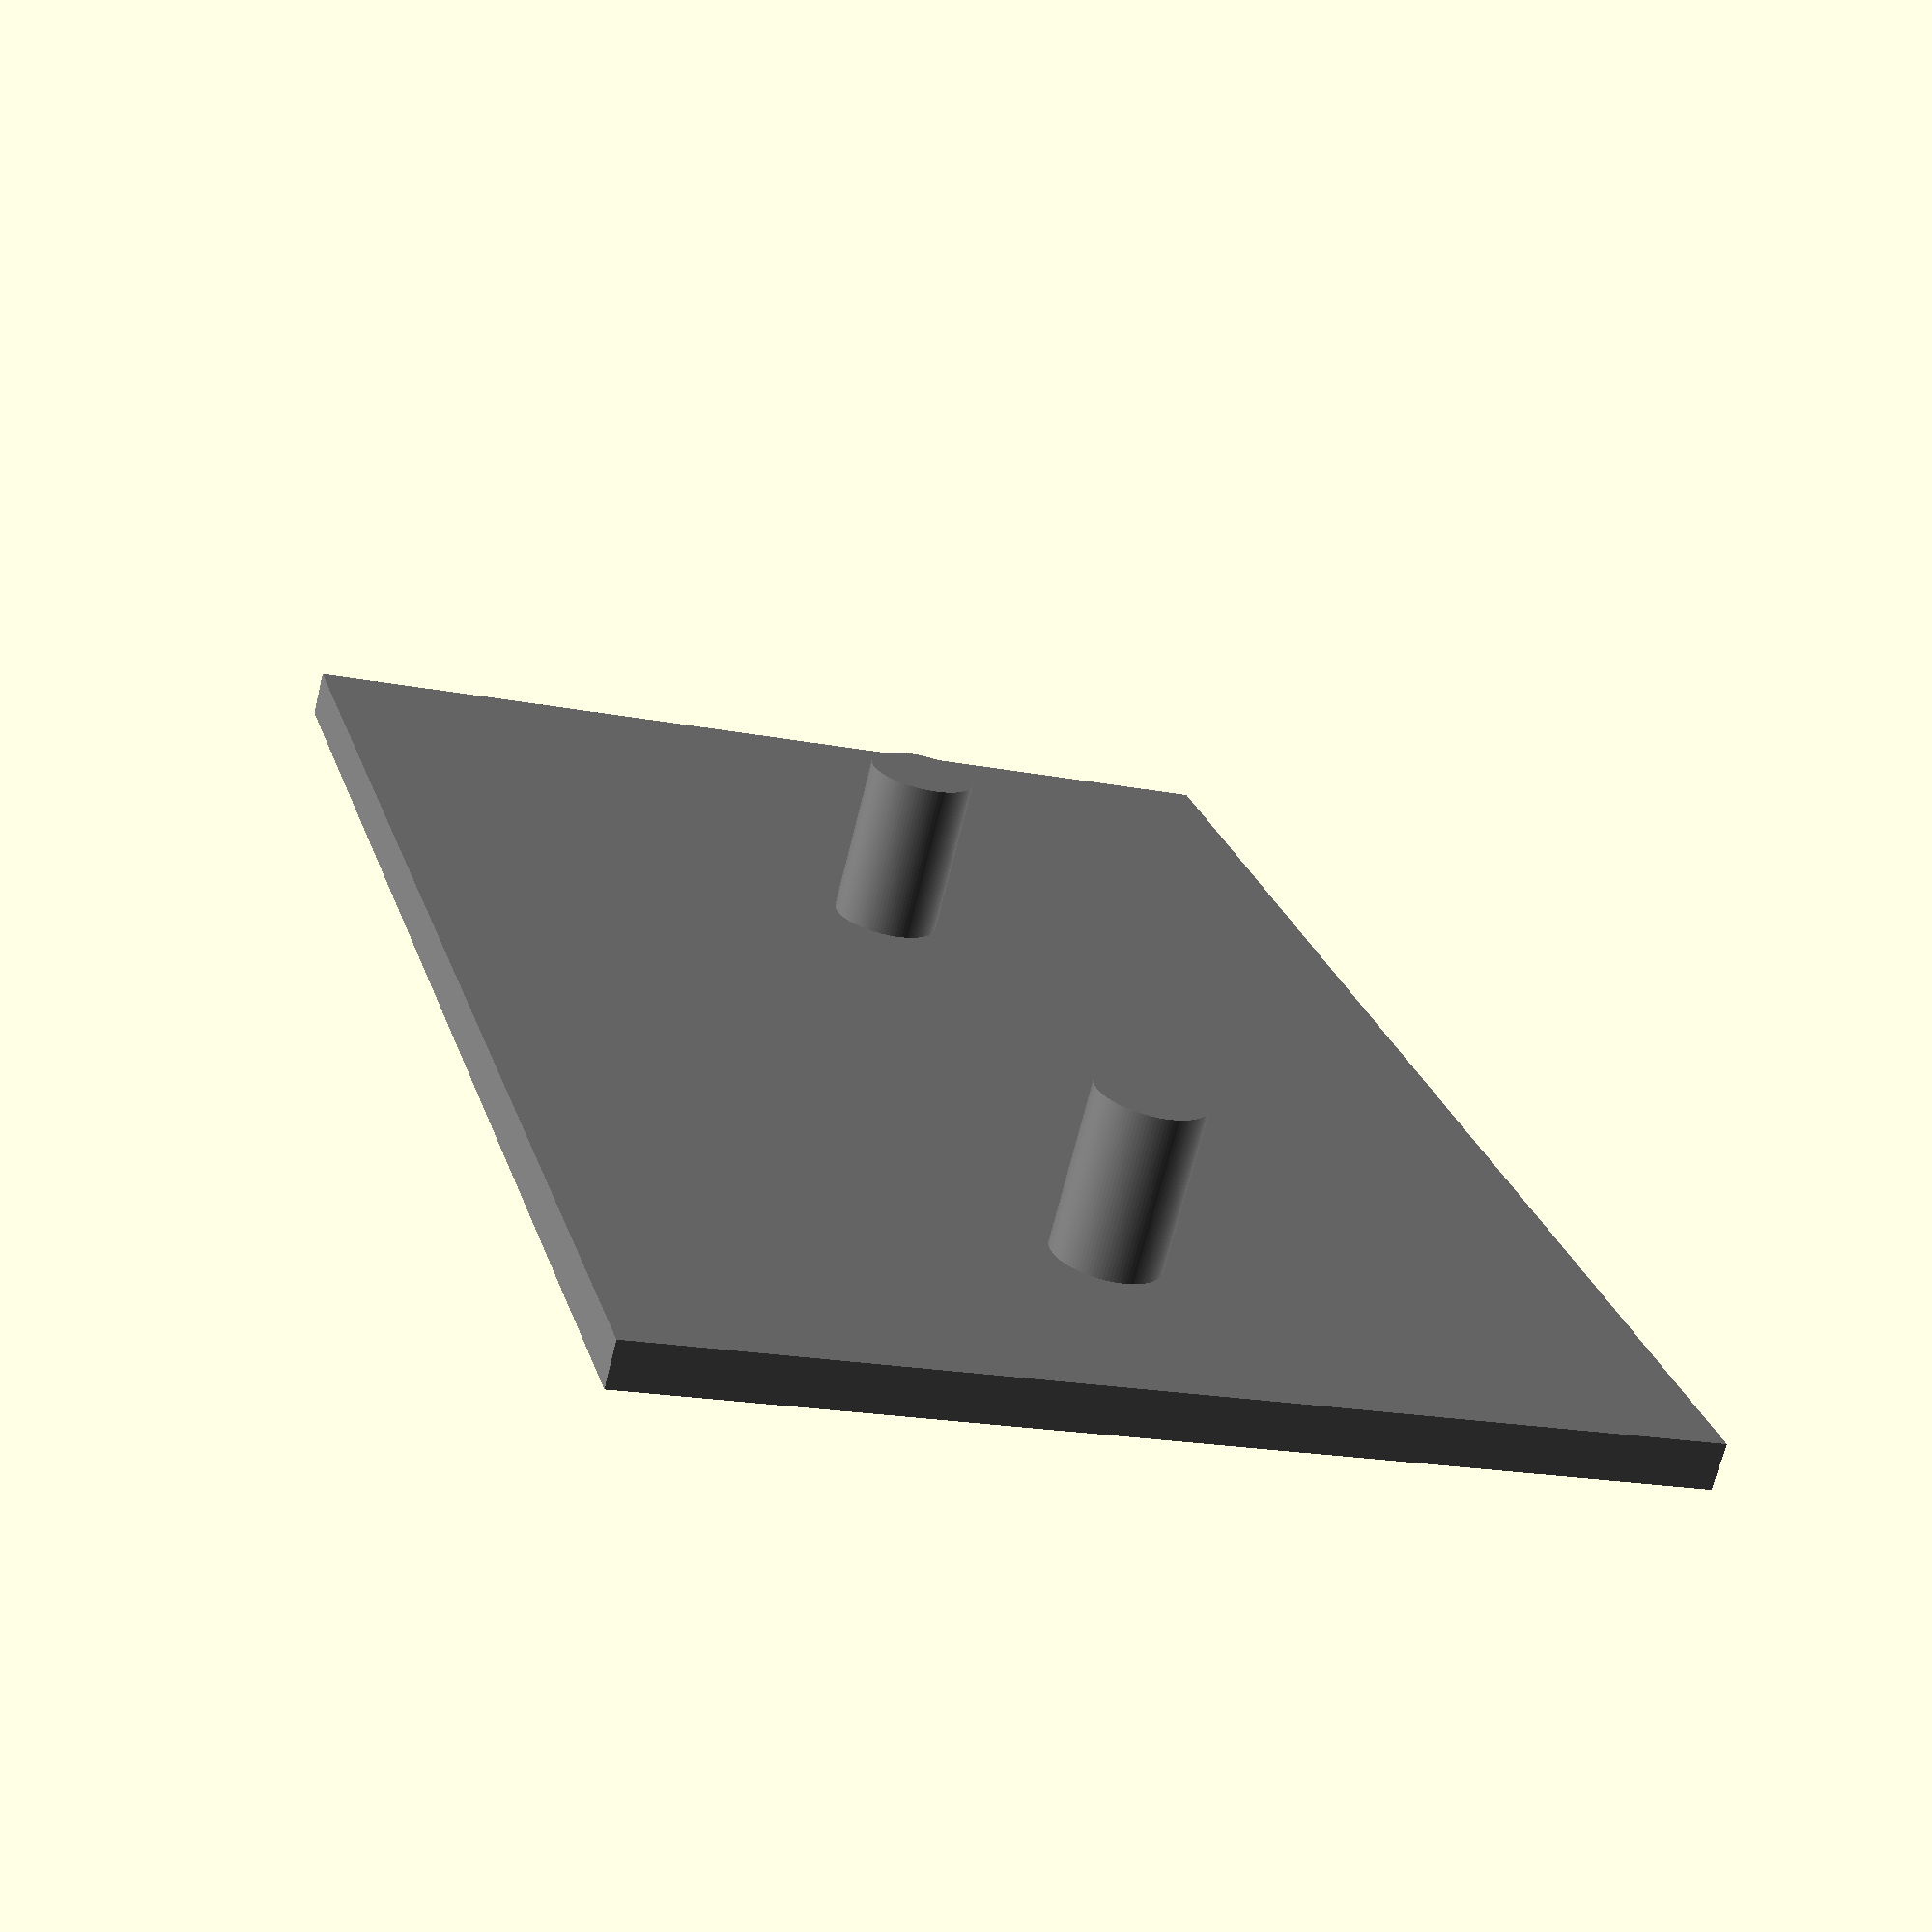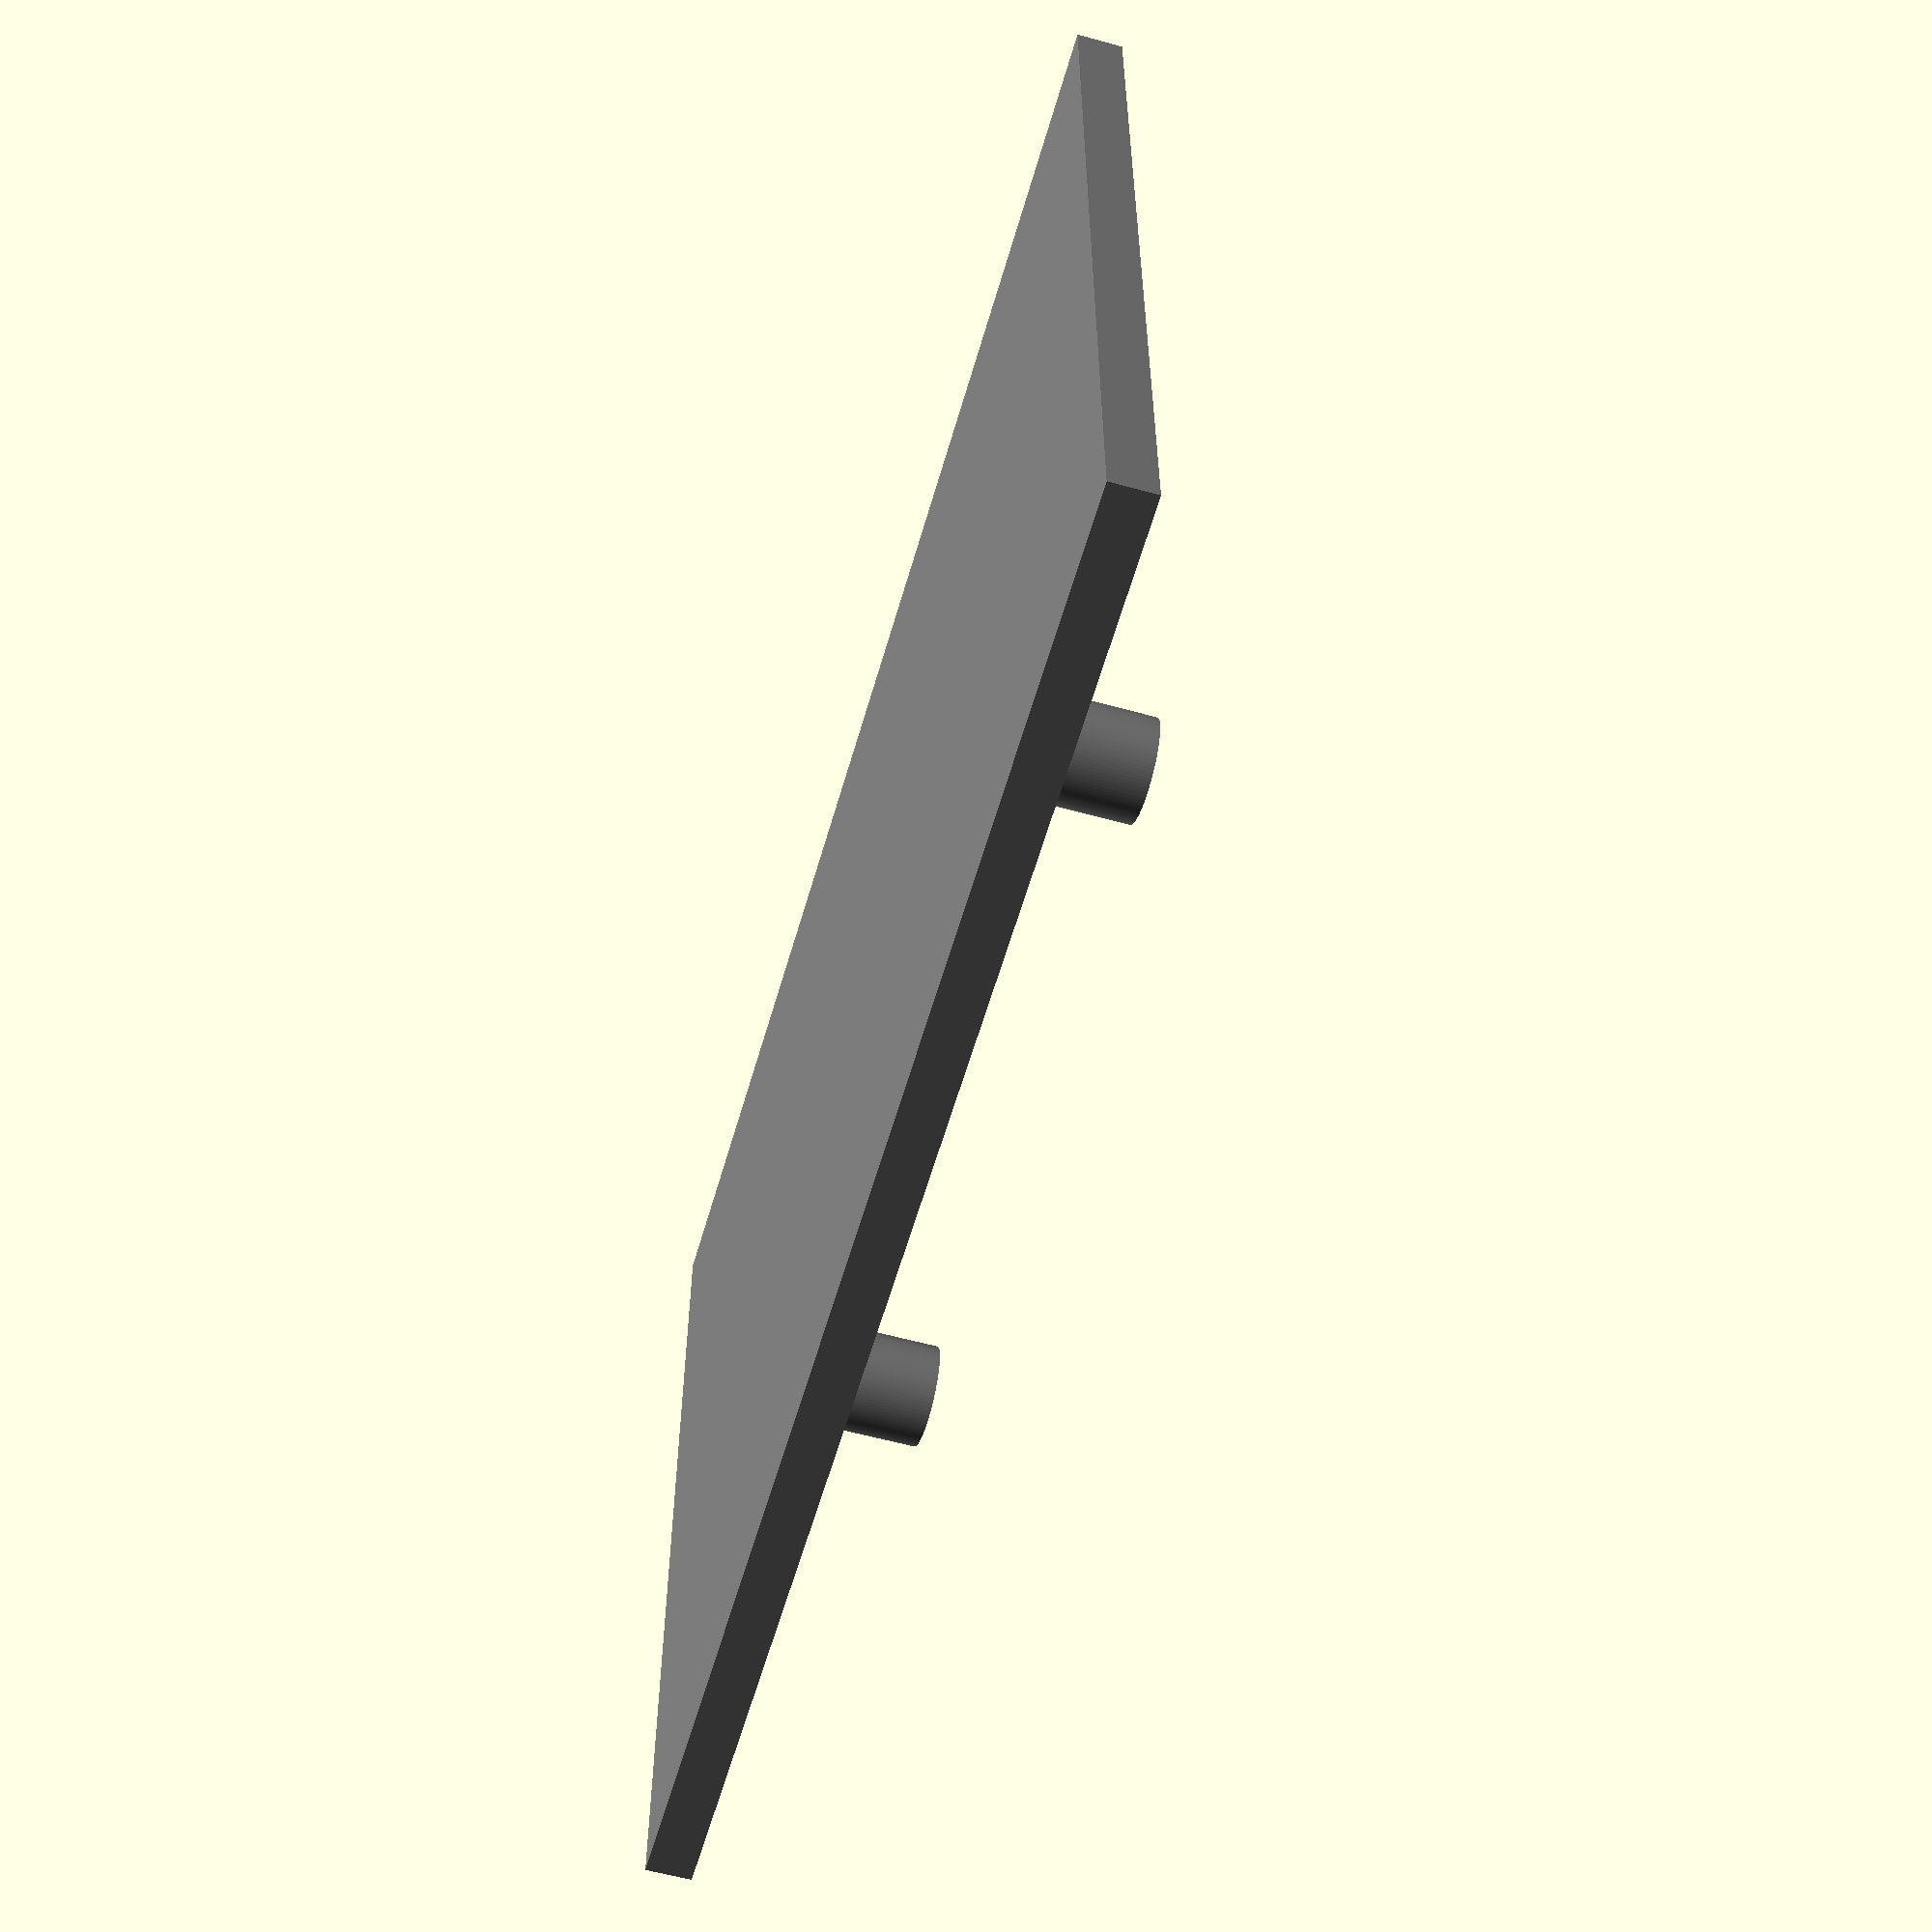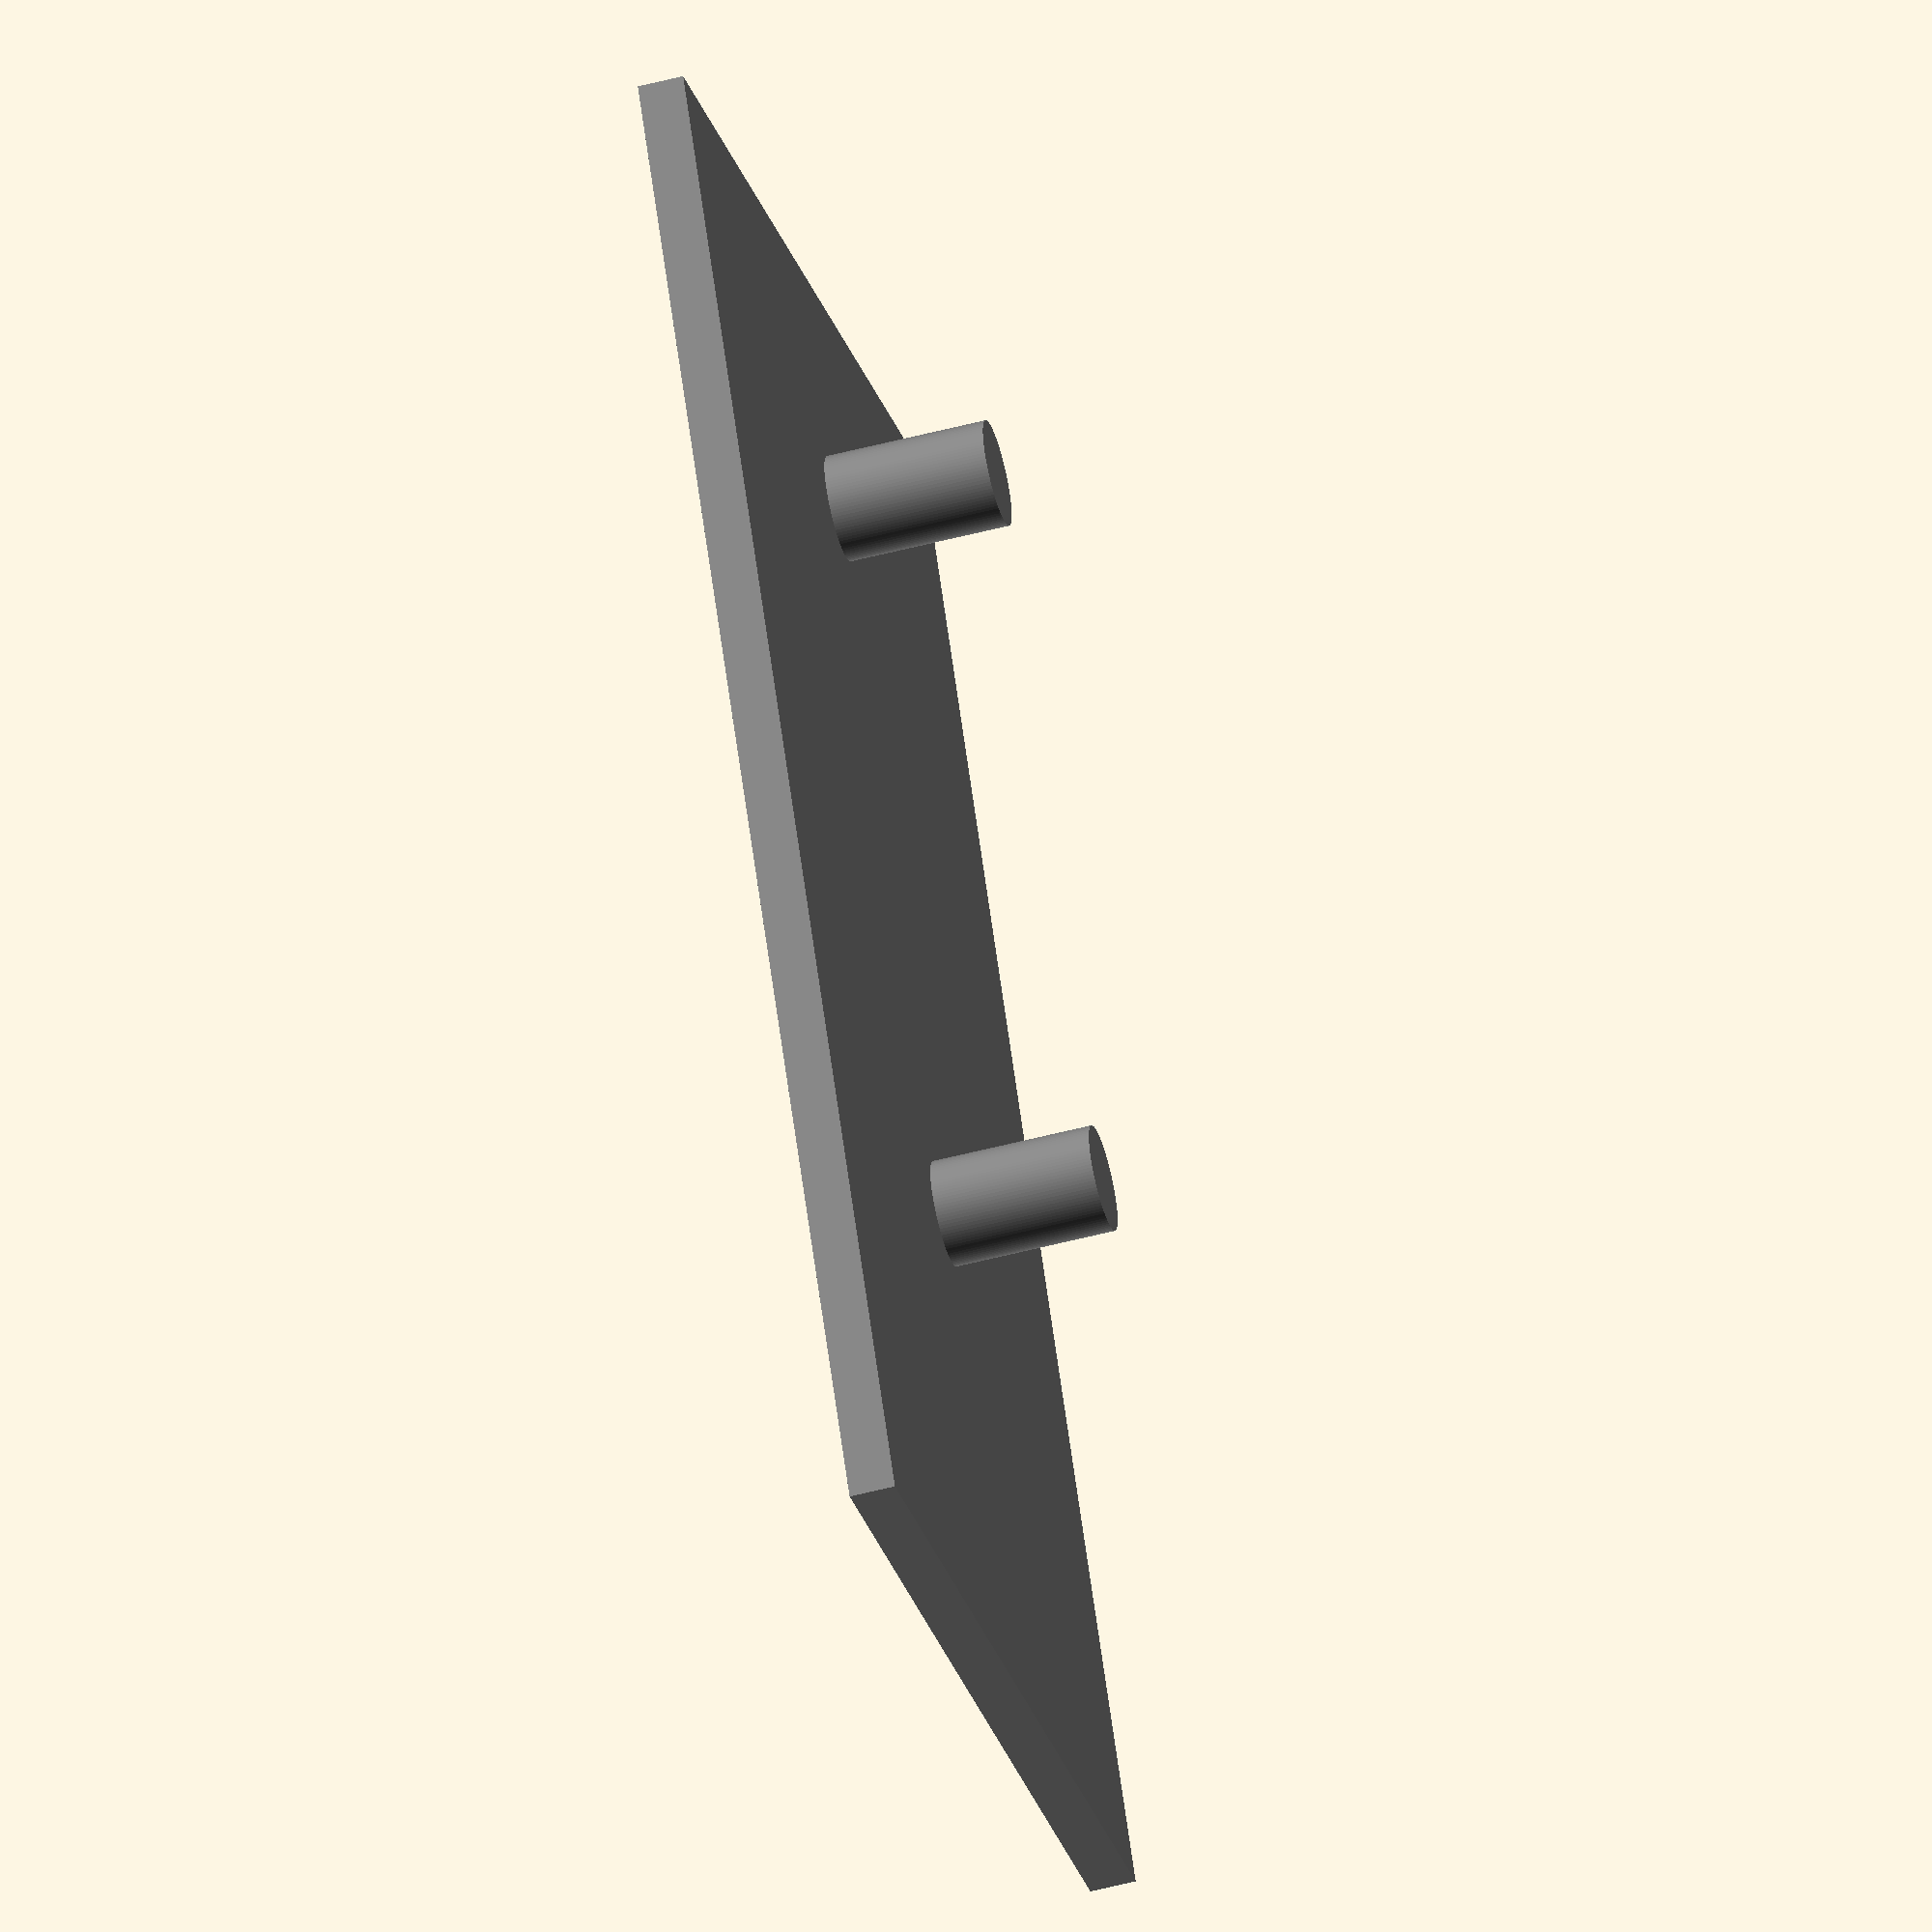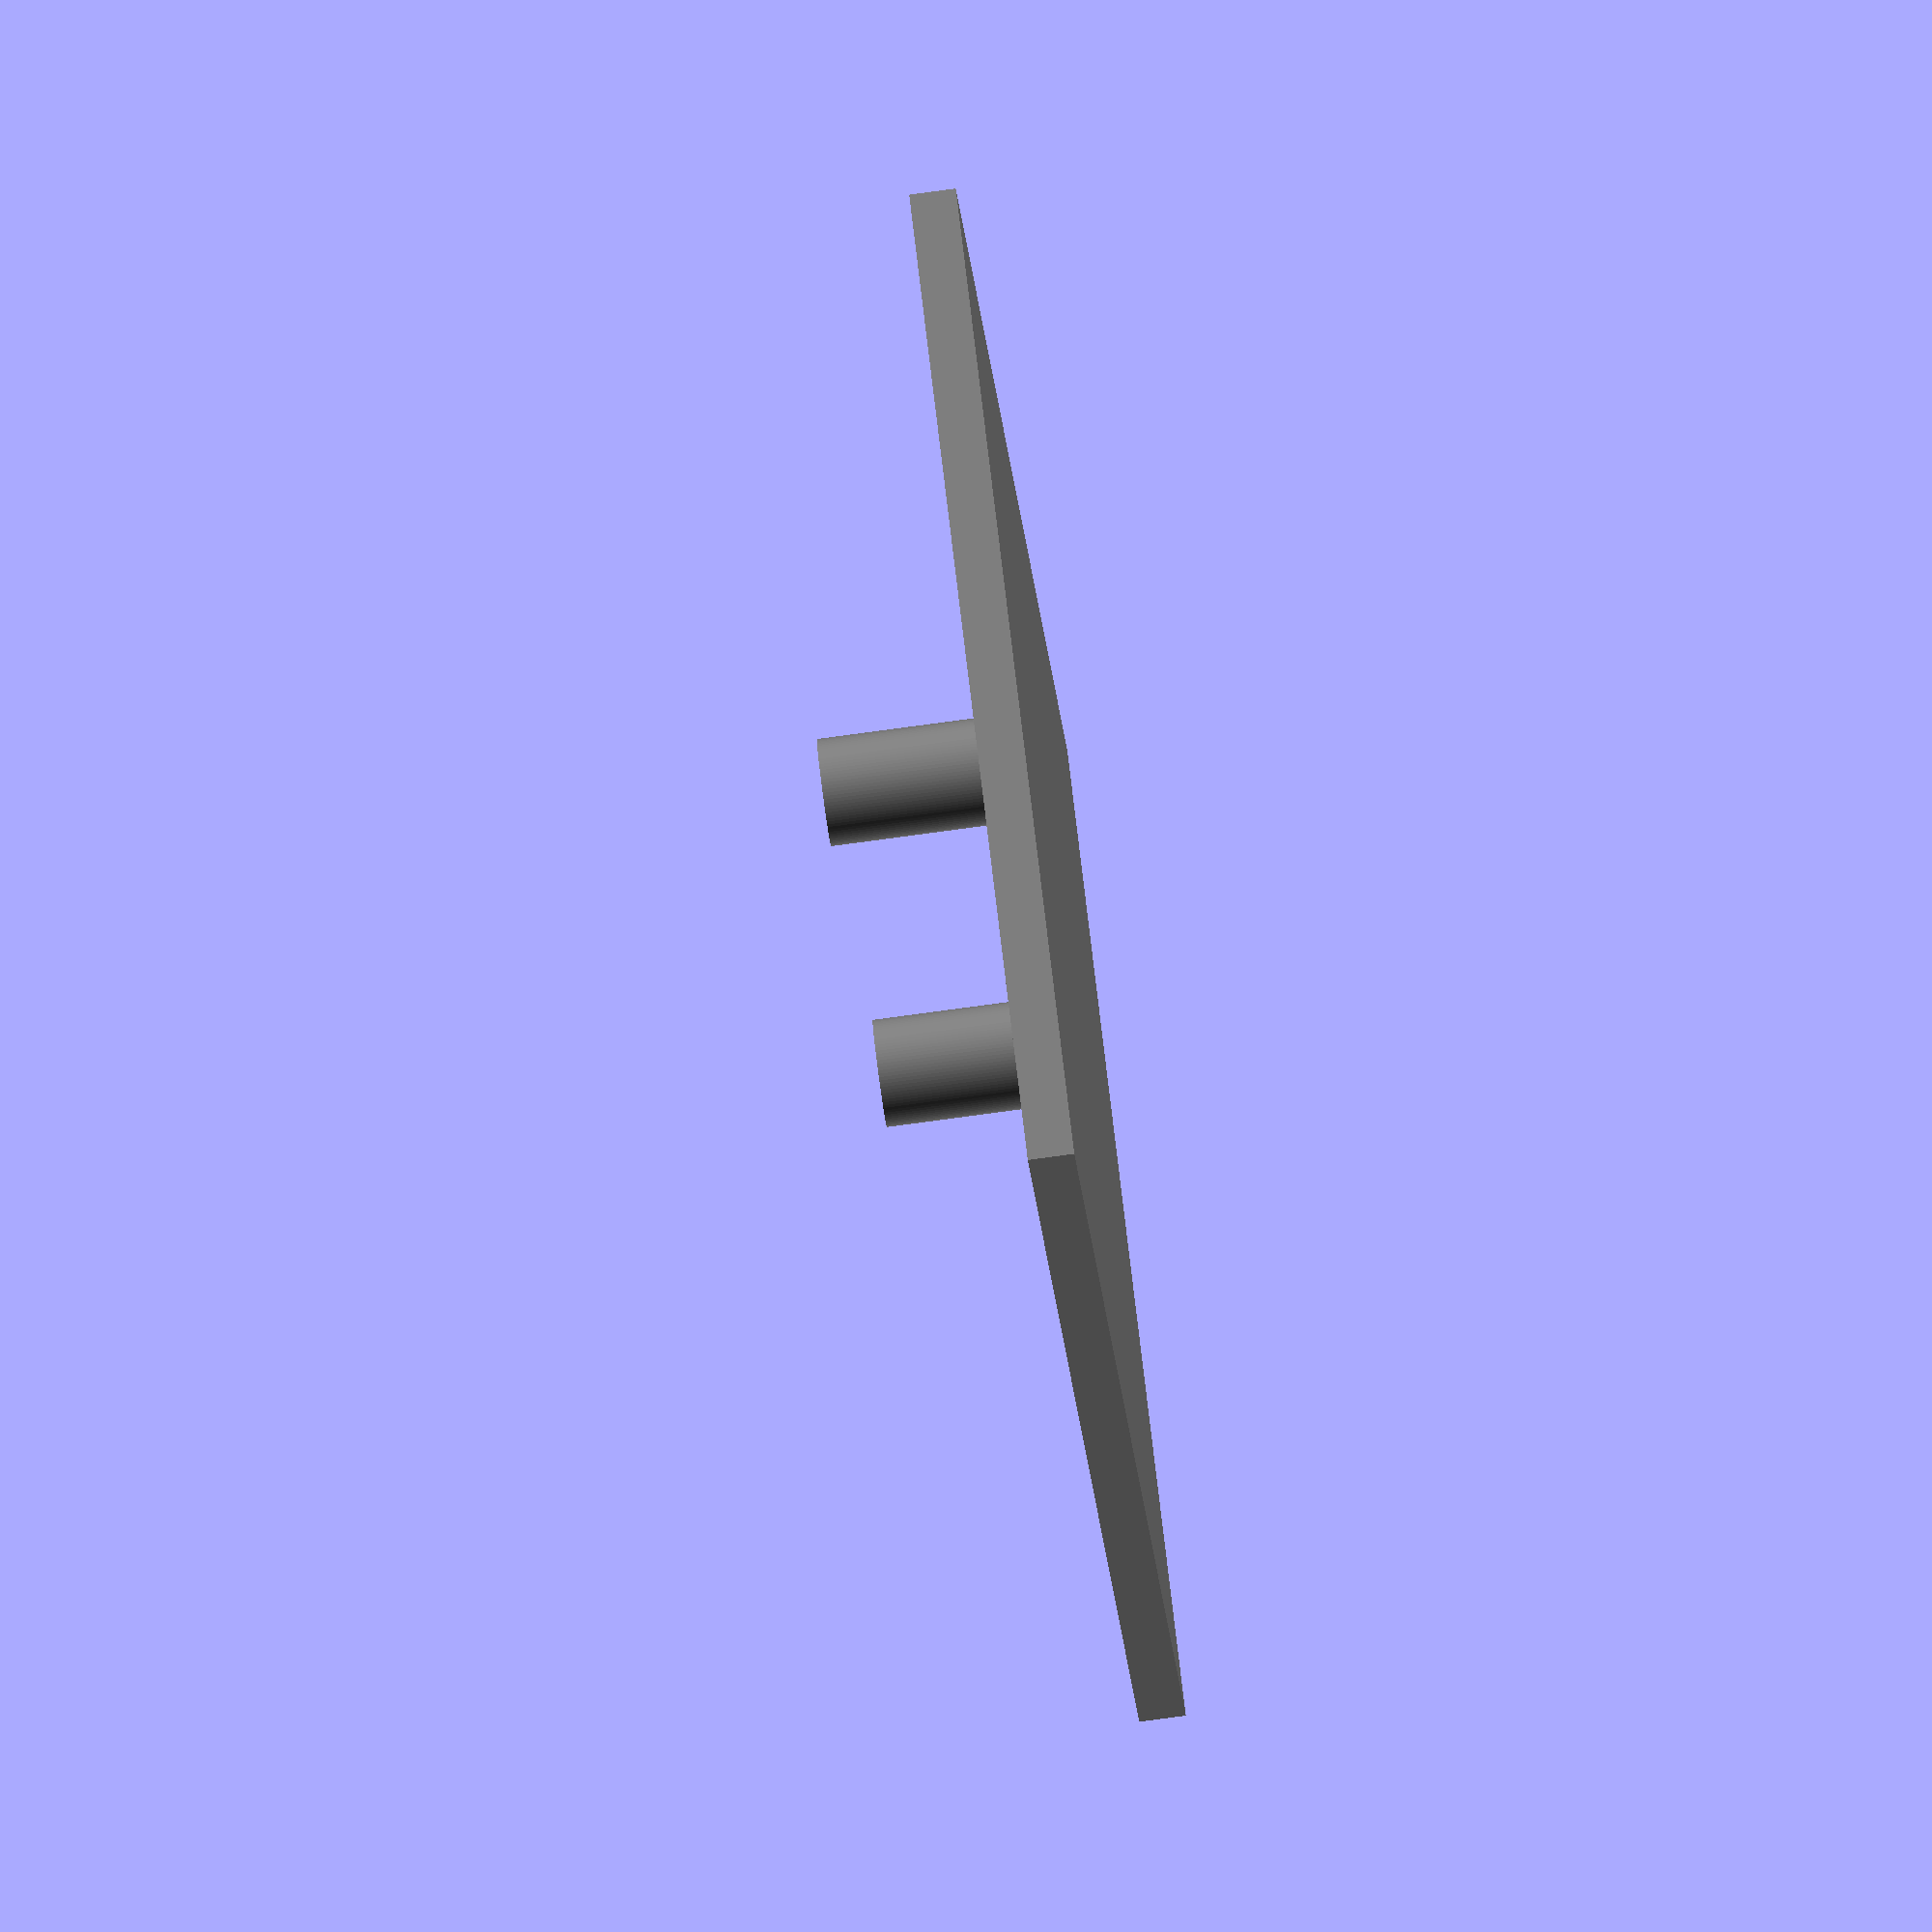
<openscad>
$fn = 100;

include <MCAD/involute_gears.scad>

MAKE_BASE = true;
MAKE_GEARS = false;
MAKE = [true, false, true];

GEARS = [
     [10,  5.55556, [1,1,0]],
     [15,  8.33333, [1,0,1]],
     [20, 11.11111, [0,1,1]]
     ];

COLOR_OF_BASE = [0.5, 0.5, 0.5];

function mygear_nteeth(gear) = gear[0];
function mygear_radius(gear) = gear[1];
function mygear_color(gear) = gear[2];

function mygear_max_radius(idx, val) = (idx >= len(GEARS)) ? val : ( !MAKE[idx] ? mygear_max_radius(idx+1, val) : (val < GEARS[idx][1] ? mygear_max_radius(idx + 1, GEARS[idx][1]) : mygear_max_radius(idx+1, val) ) );

function _mygear_0(idx, add) = (idx >= len(GEARS)) ? [] : MAKE[idx] ? concat([[idx, add + GEARS[idx][1]]], _mygear_0(idx + 1, add + 2 * GEARS[idx][1])) : _mygear_0(idx + 1, add);

function mygear_accumulate_radius() = _mygear_0(0, 0);

function sum_printable(idx) = (idx >= len(MAKE)) ? 0 : ( ((MAKE[idx]) ? 2*GEARS[idx][1] : 0) + sum_printable(idx + 1));

module up()
{
     translate([0, 0, 2])
     {
          children();
     }
}

module make_gear(teeth)
{
     difference()
     {
          linear_extrude(5)
          {
               gear(number_of_teeth = teeth, circular_pitch = 200, flat=true, bore_diameter = 5 / 2);
          }
          if(teeth / 5 >= 3)
          {
               nsteps = 6;
               for(i = [0:1:nsteps])
               {
                    rotate([0, 0, 360 / nsteps * i])
                    {
                         translate([teeth/3.2,0,-1])
                         {
                              cylinder(r=teeth / 10, h = 10);
                         }
                    }
               }
          }
     }
     rotate([0,0,360/12])
     {
          translate([teeth/2.9,0,0])
          {
               cylinder(r=10 / 12, h=10);
          }
     }
}

module mygear_spread_children(domake)
{
     radii = mygear_accumulate_radius();
     if(MAKE[domake])
     {
          move = lookup(domake, radii);
          translate([move, 0, 0])
          {
               rotate([0, 0, 360 / 10 * 0.5])
               {
                    children();
               }
          }
     }
}

if(MAKE_GEARS) scale([2,2,1]) up(2)
               {
                    for(domake = [0 : 1 : len(MAKE) - 1])
                    {
                         if(MAKE[domake])
                         {
                              mygear_spread_children(domake) color(mygear_color(GEARS[domake]))
                              {
                                   make_gear(mygear_nteeth(GEARS[domake]));
                              }
                         }
                    }
               }

HOLE_RADIUS = (2.5 - 0.2) / 2;

if(MAKE_BASE)
{
     BASE_LEN = sum_printable(0);
     BASE_WID = mygear_max_radius(0, 0);
     color(COLOR_OF_BASE)
     {
          scale([2,2,1]) union() {
               translate([BASE_LEN/2,0,0])
               {
                    cube([BASE_LEN,BASE_WID*2,2], center=true);
               }
               for(domake = [0 : 1 : len(MAKE) - 1])
               {
                    if(MAKE[domake])
                    {
                         mygear_spread_children(domake) cylinder(r = HOLE_RADIUS, h=8);
                    }
               }
          }
     }
}

</openscad>
<views>
elev=69.2 azim=253.8 roll=346.1 proj=p view=solid
elev=58.2 azim=180.7 roll=254.0 proj=p view=solid
elev=234.2 azim=239.6 roll=254.5 proj=o view=wireframe
elev=79.2 azim=237.9 roll=97.7 proj=o view=wireframe
</views>
